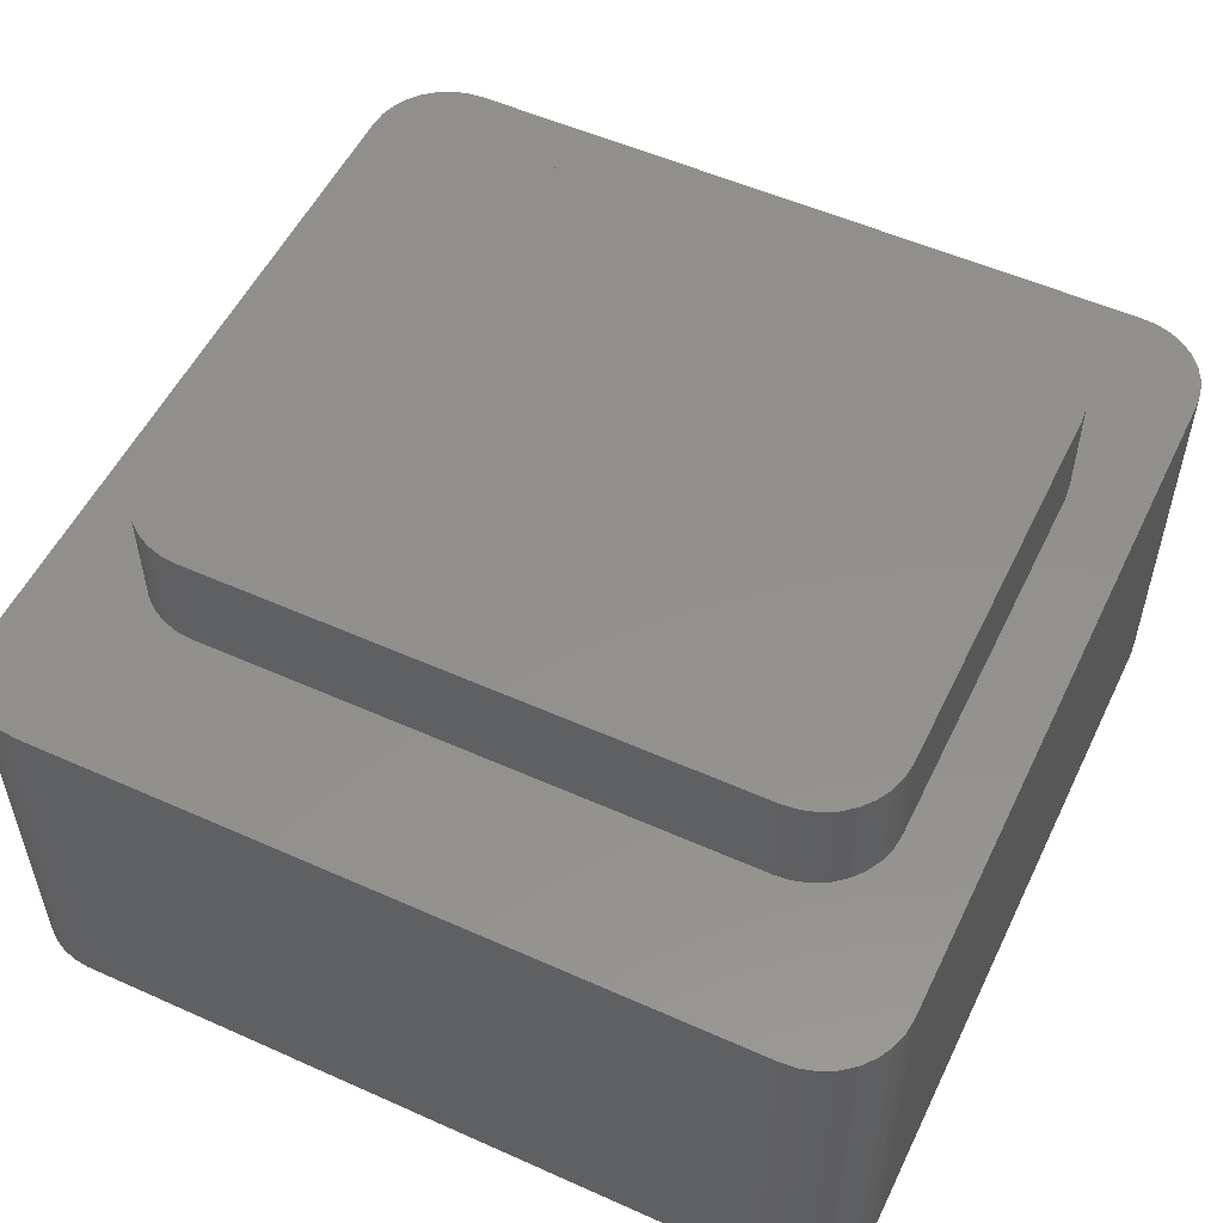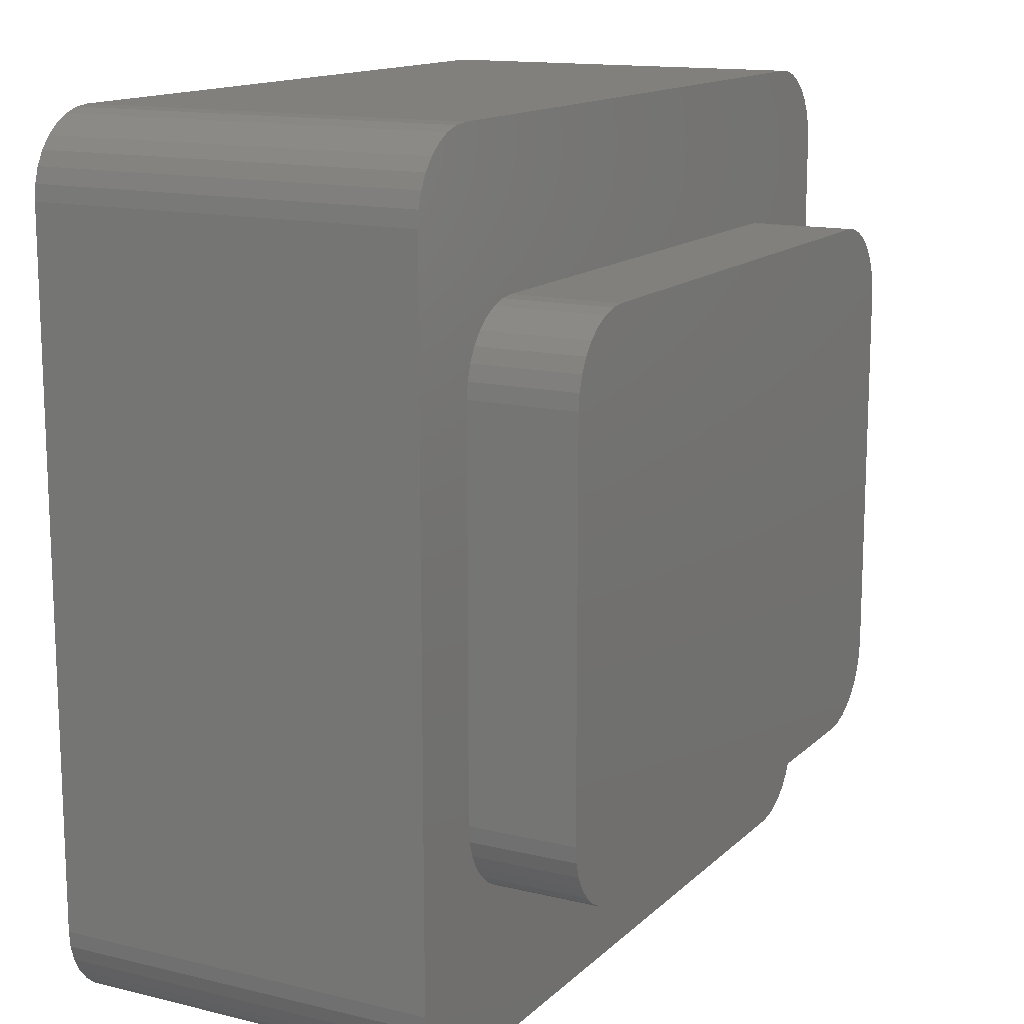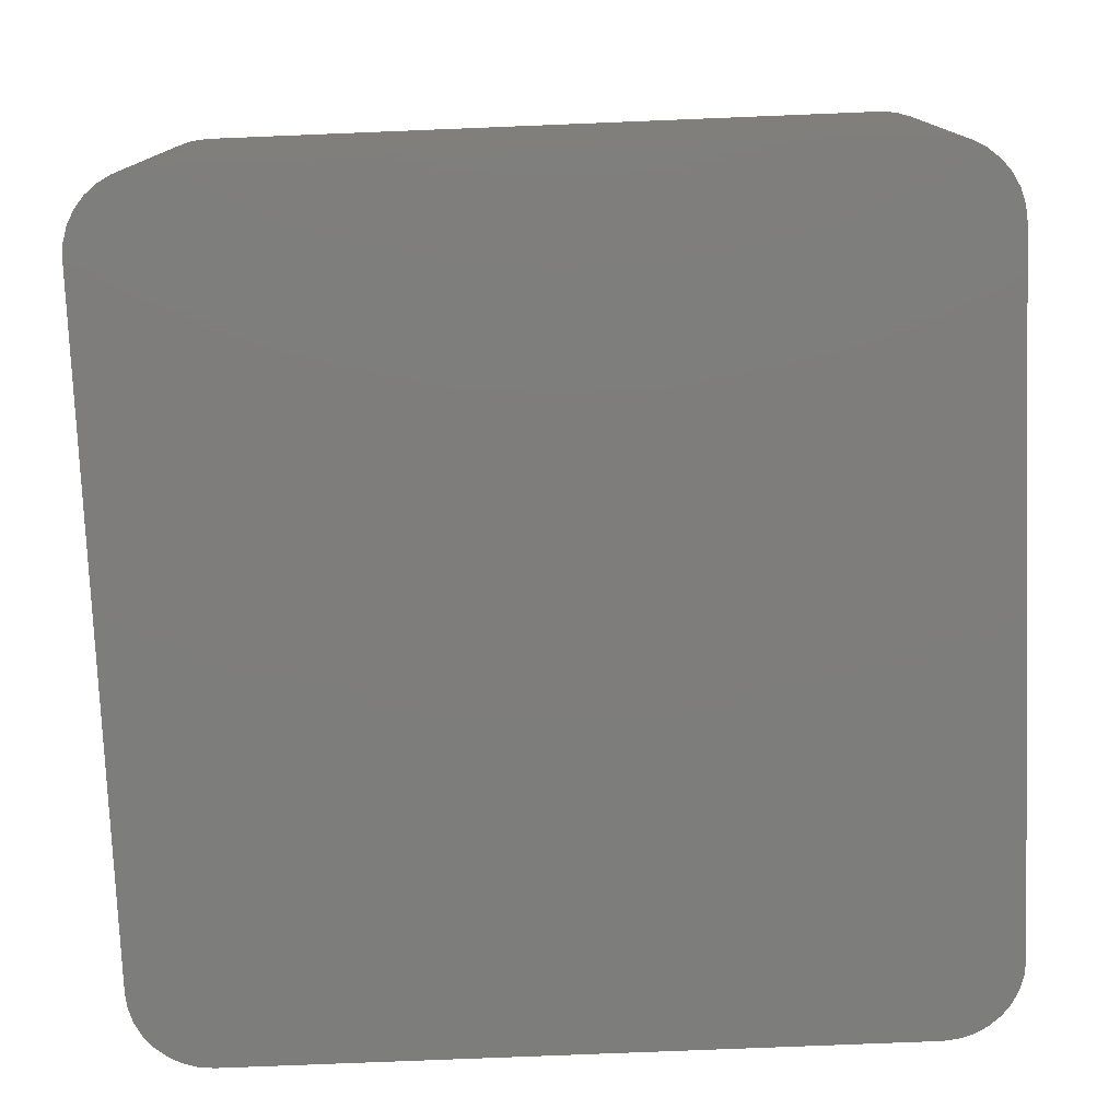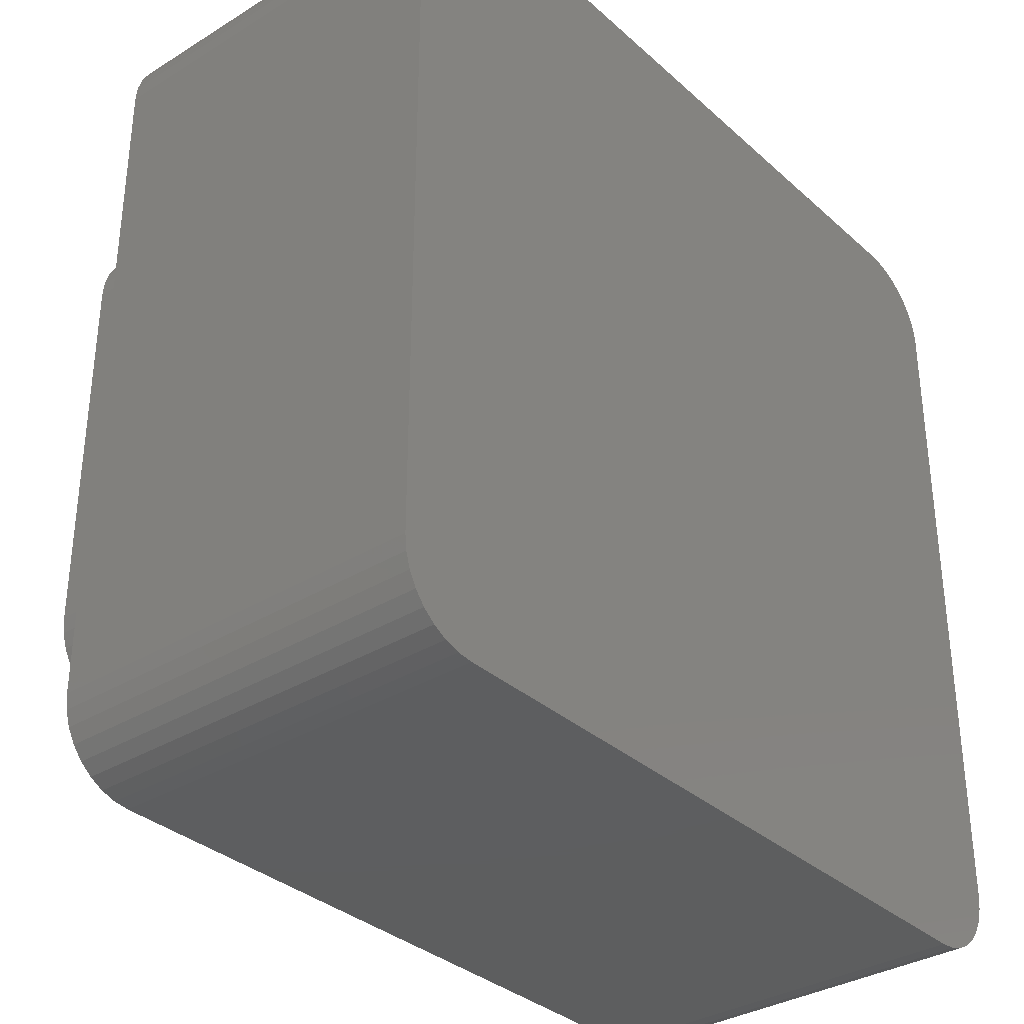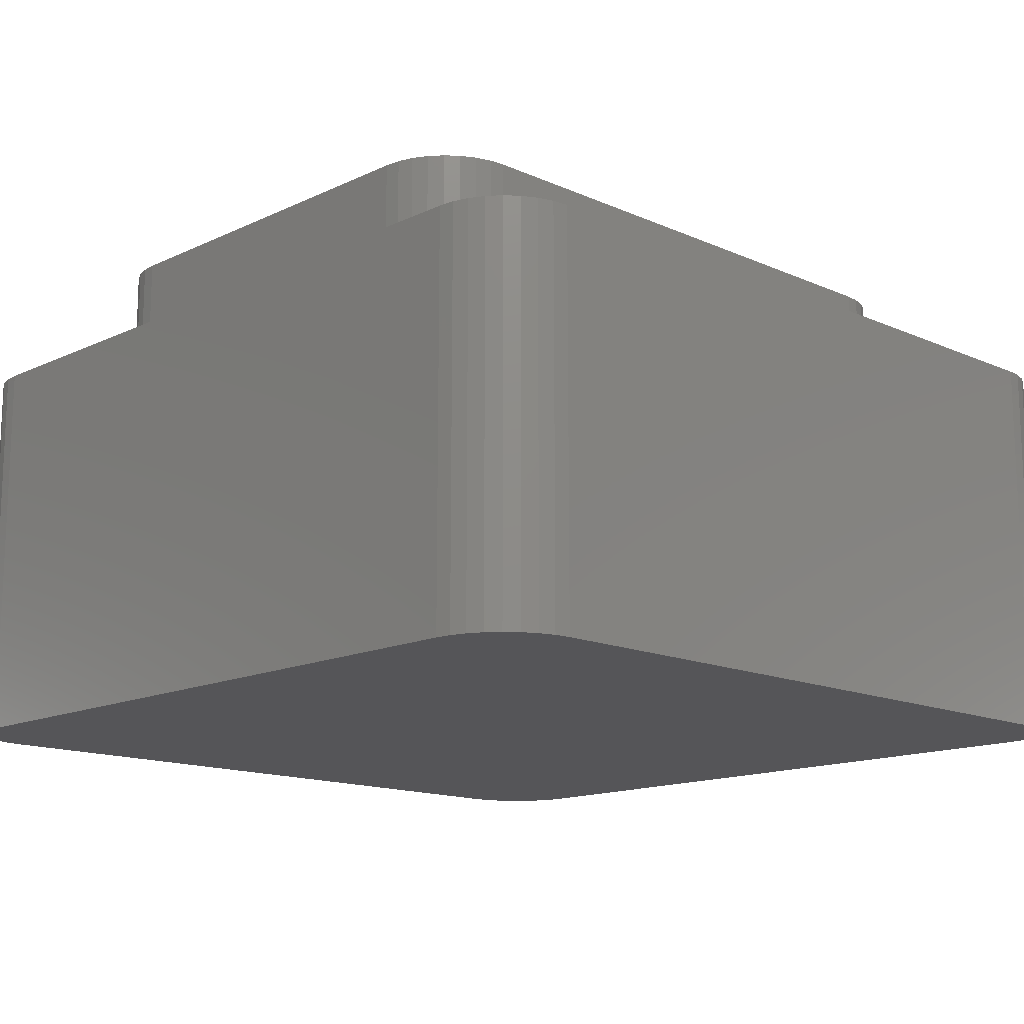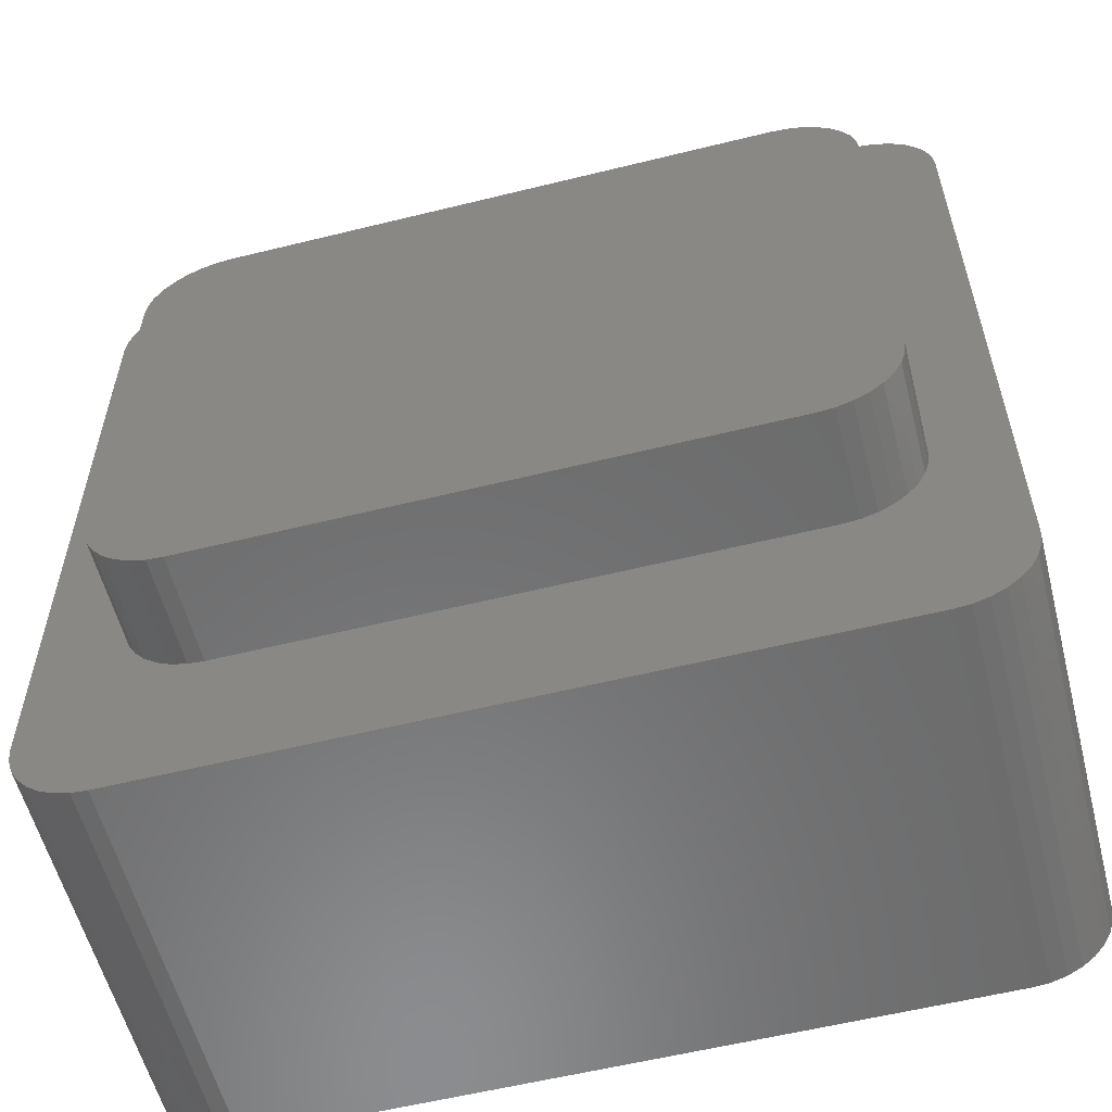
<metadata>
{"format":"stl","ext":"stl","renderer":"f3d","projection":"perspective","resolution":1024,"background":"white","views":[{"elev":53.7,"azim":25.5,"up":"+Z"},{"elev":14.0,"azim":-61.8,"up":"+Y"},{"elev":-77.0,"azim":92.3,"up":"+Z"},{"elev":-33.9,"azim":129.9,"up":"+Y"},{"elev":-14.3,"azim":135.8,"up":"+Z"},{"elev":-57.5,"azim":14.4,"up":"+Y"}]}
</metadata>
<code>
# stl→obj: 144 verts, 284 faces
v 0.6172 0.6136 0.4375
v 0.1269 0.6122 0.4375
v 0.6309 0.6122 0.4375
v 0.1406 0.6136 0.4375
v 0.1406 0.1328 0.4375
v 0.6309 0.1342 0.4375
v 0.1269 0.1342 0.4375
v 0.6172 0.1328 0.4375
v 0.1137 0.6082 0.4375
v 0.6441 0.6082 0.4375
v 0.1016 0.6017 0.4375
v 0.6563 0.6017 0.4375
v 0.09091 0.593 0.4375
v 0.6669 0.593 0.4375
v 0.6669 0.1534 0.4375
v 0.1016 0.1447 0.4375
v 0.6563 0.1447 0.4375
v 0.1137 0.1382 0.4375
v 0.6441 0.1382 0.4375
v 0.6757 0.5823 0.4375
v 0.08216 0.5823 0.4375
v 0.6821 0.5702 0.4375
v 0.07566 0.5702 0.4375
v 0.6861 0.557 0.4375
v 0.07166 0.557 0.4375
v 0.6875 0.5433 0.4375
v 0.07031 0.5433 0.4375
v 0.6875 0.2031 0.4375
v 0.07031 0.2031 0.4375
v 0.6861 0.1894 0.4375
v 0.07166 0.1894 0.4375
v 0.6821 0.1762 0.4375
v 0.07566 0.1762 0.4375
v 0.6757 0.1641 0.4375
v 0.08216 0.1641 0.4375
v 0.09091 0.1534 0.4375
v 0.07031 0.5433 0.3438
v 0.07031 0.2031 0.3438
v 0.1406 0.1328 0.3438
v 0.6172 0.1328 0.3438
v 0 0.07031 0.3438
v 0.001351 0.0566 0.3438
v 0.005352 0.04341 0.3438
v 0.01185 0.03125 0.3438
v 0.02059 0.02059 0.3438
v 0.03125 0.01185 0.3438
v 0.04341 0.005352 0.3438
v 0.0566 0.001351 0.3438
v 0.07031 0 0.3438
v 0.6797 0 0.3438
v 0.6934 0.001351 0.3438
v 0.7066 0.005352 0.3438
v 0.7188 0.01185 0.3438
v 0.7294 0.02059 0.3438
v 0.7382 0.03125 0.3438
v 0.7446 0.04341 0.3438
v 0.7486 0.0566 0.3438
v 0.75 0.07031 0.3438
v 0.1406 0.6136 0.3438
v 0.6172 0.6136 0.3438
v 0.6797 0.75 0.3438
v 0.07031 0.75 0.3438
v 0.0566 0.7486 0.3438
v 0.04341 0.7446 0.3438
v 0.03125 0.7382 0.3438
v 0.02059 0.7294 0.3438
v 0.01185 0.7188 0.3438
v 0.005352 0.7066 0.3438
v 0.001351 0.6934 0.3438
v 0 0.6797 0.3438
v 0.75 0.6797 0.3438
v 0.7486 0.6934 0.3438
v 0.7446 0.7066 0.3438
v 0.7382 0.7188 0.3438
v 0.7294 0.7294 0.3438
v 0.7188 0.7382 0.3438
v 0.7066 0.7446 0.3438
v 0.6934 0.7486 0.3438
v 0.1269 0.1342 0.3438
v 0.1137 0.1382 0.3438
v 0.1016 0.1447 0.3438
v 0.09091 0.1534 0.3438
v 0.08216 0.1641 0.3438
v 0.07566 0.1762 0.3438
v 0.07166 0.1894 0.3438
v 0.07166 0.557 0.3438
v 0.07566 0.5702 0.3438
v 0.08216 0.5823 0.3438
v 0.09091 0.593 0.3438
v 0.1016 0.6017 0.3438
v 0.1137 0.6082 0.3438
v 0.1269 0.6122 0.3438
v 0.6875 0.5433 0.3438
v 0.6875 0.2031 0.3438
v 0.6861 0.1894 0.3438
v 0.6821 0.1762 0.3438
v 0.6757 0.1641 0.3438
v 0.6669 0.1534 0.3438
v 0.6563 0.1447 0.3438
v 0.6441 0.1382 0.3438
v 0.6309 0.1342 0.3438
v 0.6309 0.6122 0.3438
v 0.6441 0.6082 0.3438
v 0.6563 0.6017 0.3438
v 0.6669 0.593 0.3438
v 0.6757 0.5823 0.3438
v 0.6821 0.5702 0.3438
v 0.6861 0.557 0.3438
v 0.6934 0.7486 0
v 0.0566 0.7486 0
v 0.6797 0.75 0
v 0.07031 0.75 0
v 0.0566 0.001351 0
v 0.6934 0.001351 0
v 0.07031 0 0
v 0.6797 0 0
v 0.04341 0.7446 0
v 0.7066 0.7446 0
v 0.03125 0.7382 0
v 0.7188 0.7382 0
v 0.02059 0.7294 0
v 0.7294 0.7294 0
v 0.7188 0.01185 0
v 0.03125 0.01185 0
v 0.7294 0.02059 0
v 0.04341 0.005352 0
v 0.7066 0.005352 0
v 0.02059 0.02059 0
v 0.01185 0.03125 0
v 0.7382 0.03125 0
v 0.005352 0.04341 0
v 0.7446 0.04341 0
v 0.001351 0.0566 0
v 0.7486 0.0566 0
v 0 0.07031 0
v 0.75 0.07031 0
v 0 0.6797 0
v 0.75 0.6797 0
v 0.001351 0.6934 0
v 0.7486 0.6934 0
v 0.005352 0.7066 0
v 0.7446 0.7066 0
v 0.01185 0.7188 0
v 0.7382 0.7188 0
f 1 2 3
f 1 4 2
f 5 6 7
f 5 8 6
f 3 2 9
f 3 9 10
f 10 9 11
f 10 11 12
f 12 11 13
f 12 13 14
f 15 16 17
f 17 16 18
f 17 18 19
f 19 18 7
f 19 7 6
f 14 13 20
f 20 13 21
f 20 21 22
f 22 21 23
f 22 23 24
f 24 23 25
f 24 25 26
f 26 25 27
f 26 27 28
f 28 27 29
f 28 29 30
f 30 29 31
f 30 31 32
f 32 31 33
f 32 33 34
f 34 33 35
f 34 35 15
f 15 35 36
f 15 36 16
f 27 37 29
f 29 37 38
f 5 39 8
f 8 39 40
f 39 41 42
f 39 42 43
f 39 43 44
f 39 44 45
f 39 45 46
f 39 46 47
f 39 47 48
f 39 48 49
f 39 49 50
f 39 50 40
f 40 50 51
f 40 51 52
f 40 52 53
f 40 53 54
f 40 54 55
f 40 55 56
f 40 56 57
f 40 57 58
f 59 60 61
f 59 61 62
f 59 62 63
f 59 63 64
f 59 64 65
f 59 65 66
f 59 66 67
f 59 67 68
f 59 68 69
f 59 69 70
f 60 71 72
f 60 72 73
f 60 73 74
f 60 74 75
f 60 75 76
f 60 76 77
f 60 77 78
f 60 78 61
f 41 39 79
f 41 79 80
f 41 80 81
f 41 81 82
f 41 82 83
f 41 83 84
f 41 84 85
f 41 85 38
f 41 38 37
f 70 41 37
f 70 37 86
f 70 86 87
f 70 87 88
f 70 88 89
f 70 89 90
f 70 90 91
f 70 91 92
f 70 92 59
f 58 93 94
f 58 94 95
f 58 95 96
f 58 96 97
f 58 97 98
f 58 98 99
f 58 99 100
f 58 100 101
f 58 101 40
f 71 60 102
f 71 102 103
f 71 103 104
f 71 104 105
f 71 105 106
f 71 106 107
f 71 107 108
f 71 108 93
f 71 93 58
f 39 5 79
f 79 5 7
f 79 7 80
f 80 7 18
f 80 18 81
f 81 18 16
f 81 16 82
f 82 16 36
f 82 36 83
f 83 36 35
f 83 35 84
f 84 35 33
f 84 33 85
f 85 33 31
f 85 31 38
f 38 31 29
f 109 110 111
f 110 112 111
f 113 114 115
f 114 116 115
f 117 110 109
f 118 117 109
f 119 117 118
f 120 119 118
f 121 119 120
f 122 121 120
f 123 124 125
f 126 124 123
f 127 126 123
f 113 126 127
f 114 113 127
f 124 128 125
f 125 128 129
f 125 129 130
f 130 129 131
f 130 131 132
f 132 131 133
f 132 133 134
f 134 133 135
f 134 135 136
f 136 135 137
f 136 137 138
f 138 137 139
f 138 139 140
f 140 139 141
f 140 141 142
f 142 141 143
f 142 143 144
f 144 143 121
f 144 121 122
f 70 137 41
f 41 137 135
f 49 115 50
f 50 115 116
f 115 49 113
f 113 49 48
f 113 48 126
f 126 48 47
f 126 47 124
f 124 47 46
f 124 46 128
f 128 46 45
f 128 45 129
f 129 45 44
f 129 44 131
f 131 44 43
f 131 43 133
f 133 43 42
f 133 42 135
f 135 42 41
f 1 60 4
f 4 60 59
f 37 27 86
f 86 27 25
f 86 25 87
f 87 25 23
f 87 23 88
f 88 23 21
f 88 21 89
f 89 21 13
f 89 13 90
f 90 13 11
f 90 11 91
f 91 11 9
f 91 9 92
f 92 9 2
f 92 2 59
f 59 2 4
f 28 94 26
f 26 94 93
f 94 28 95
f 95 28 30
f 95 30 96
f 96 30 32
f 96 32 97
f 97 32 34
f 97 34 98
f 98 34 15
f 98 15 99
f 99 15 17
f 99 17 100
f 100 17 19
f 100 19 101
f 101 19 6
f 101 6 40
f 40 6 8
f 60 1 102
f 102 1 3
f 102 3 103
f 103 3 10
f 103 10 104
f 104 10 12
f 104 12 105
f 105 12 14
f 105 14 106
f 106 14 20
f 106 20 107
f 107 20 22
f 107 22 108
f 108 22 24
f 108 24 93
f 93 24 26
f 61 111 62
f 62 111 112
f 137 70 139
f 139 70 69
f 139 69 141
f 141 69 68
f 141 68 143
f 143 68 67
f 143 67 121
f 121 67 66
f 121 66 119
f 119 66 65
f 119 65 117
f 117 65 64
f 117 64 110
f 110 64 63
f 110 63 112
f 112 63 62
f 58 136 71
f 71 136 138
f 111 61 109
f 109 61 78
f 109 78 118
f 118 78 77
f 118 77 120
f 120 77 76
f 120 76 122
f 122 76 75
f 122 75 144
f 144 75 74
f 144 74 142
f 142 74 73
f 142 73 140
f 140 73 72
f 140 72 138
f 138 72 71
f 136 58 134
f 134 58 57
f 134 57 132
f 132 57 56
f 132 56 130
f 130 56 55
f 130 55 125
f 125 55 54
f 125 54 123
f 123 54 53
f 123 53 127
f 127 53 52
f 127 52 114
f 114 52 51
f 114 51 116
f 116 51 50

</code>
